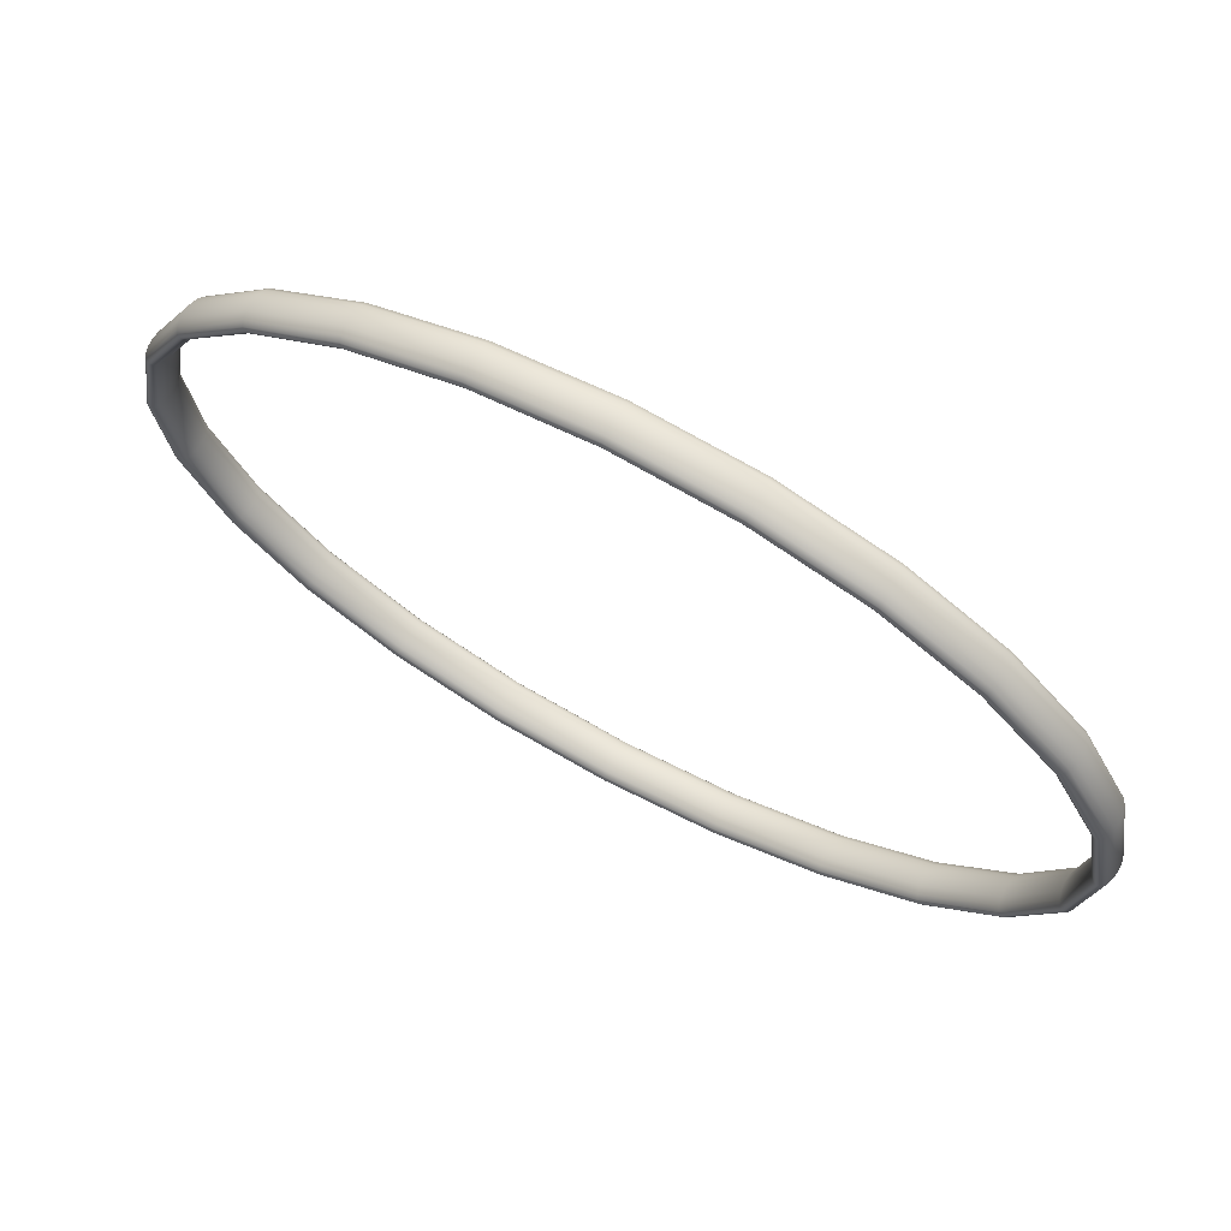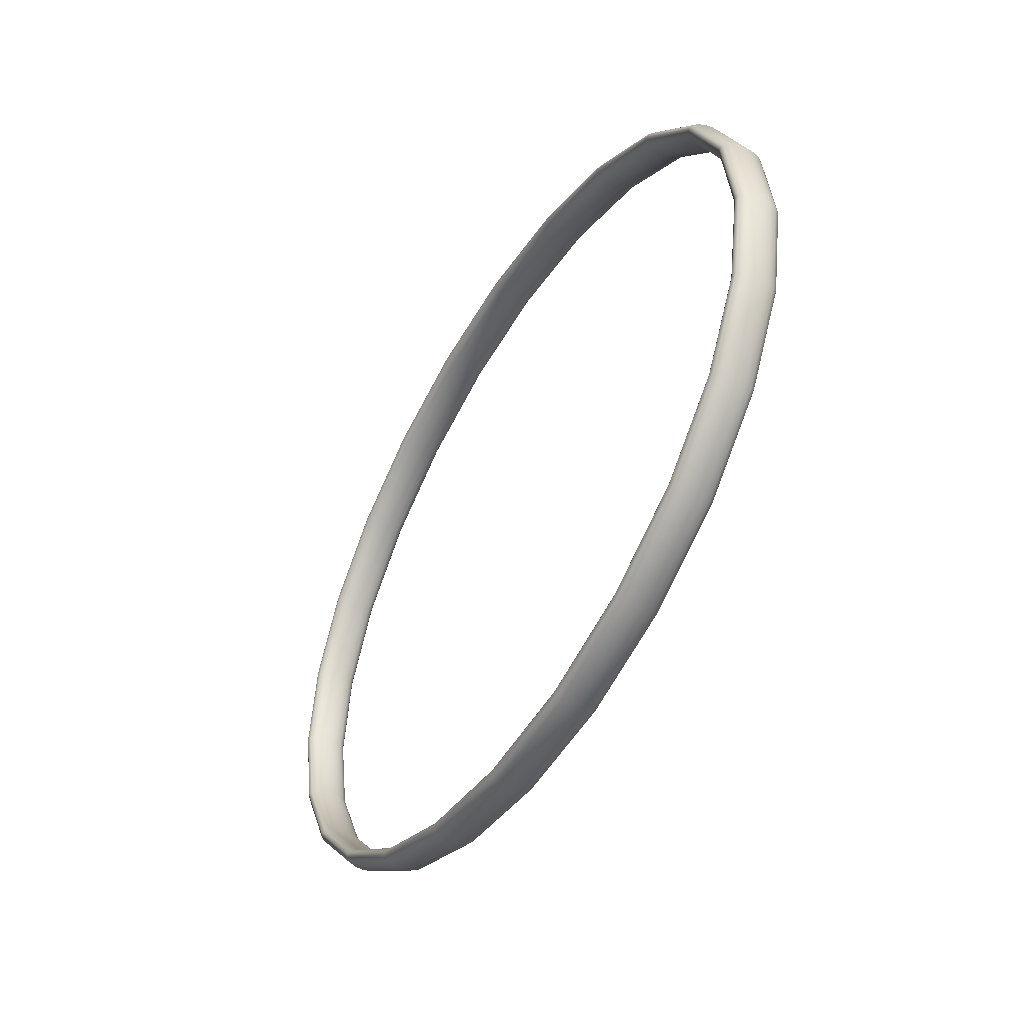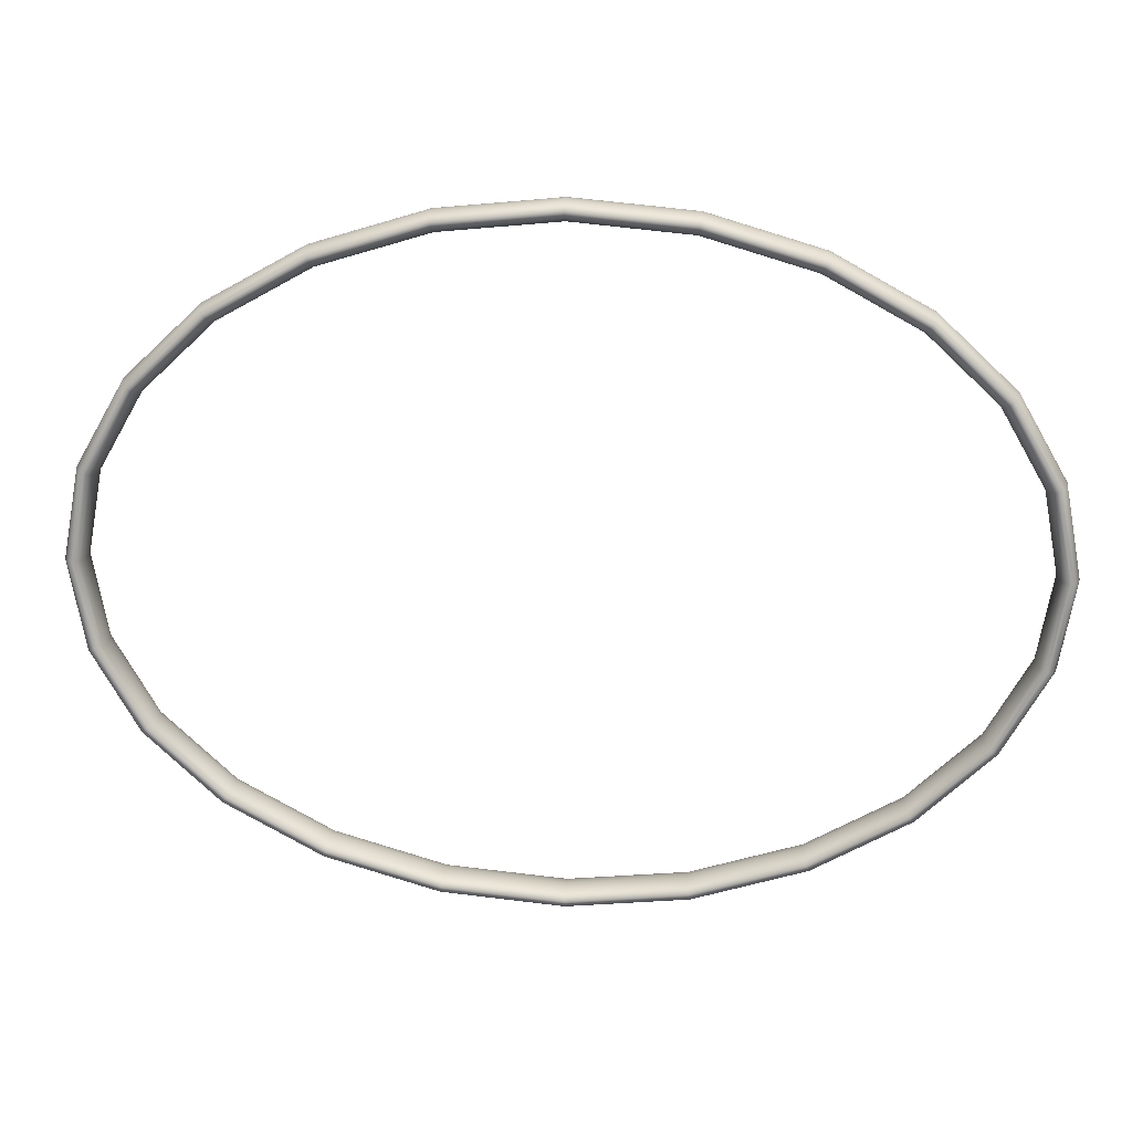
<metadata>
{"format":"obj","ext":"obj","renderer":"f3d","projection":"perspective","resolution":1024,"background":"white","views":[{"elev":64.8,"azim":-150.9,"up":"+Z"},{"elev":-41.8,"azim":61.9,"up":"+Z"},{"elev":17.6,"azim":4.1,"up":"+Z"}]}
</metadata>
<code>
o Arch
g Arch
v -5.341 -0.1798 2.835
v -5.334 -0.09756 2.835
v -5.312 -0.02783 2.835
v -5.28 0.01876 2.835
v -5.241 0.03513 2.835
v -5.203 0.01876 2.835
v -5.171 -0.02783 2.835
v -5.149 -0.09756 2.835
v -5.141 -0.1798 2.835
v -5.149 -0.2621 2.835
v -5.171 -0.3318 2.835
v -5.203 -0.3784 2.835
v -5.241 -0.3947 2.835
v -5.28 -0.3784 2.835
v -5.312 -0.3318 2.835
v -5.334 -0.2621 2.835
v -5.183 -0.1798 1.968
v -5.176 -0.09756 1.971
v -5.156 -0.02783 1.978
v -5.125 0.01876 1.99
v -5.089 0.03513 2.003
v -5.053 0.01876 2.016
v -5.023 -0.02783 2.028
v -5.003 -0.09756 2.035
v -4.996 -0.1798 2.038
v -5.003 -0.2621 2.035
v -5.023 -0.3318 2.028
v -5.053 -0.3784 2.016
v -5.089 -0.3947 2.003
v -5.125 -0.3784 1.99
v -5.156 -0.3318 1.978
v -5.176 -0.2621 1.971
v -4.722 -0.1798 1.165
v -4.716 -0.09756 1.17
v -4.699 -0.02783 1.183
v -4.674 0.01876 1.203
v -4.644 0.03513 1.227
v -4.614 0.01876 1.251
v -4.589 -0.02783 1.272
v -4.572 -0.09756 1.285
v -4.566 -0.1798 1.29
v -4.572 -0.2621 1.285
v -4.589 -0.3318 1.272
v -4.614 -0.3784 1.251
v -4.644 -0.3947 1.227
v -4.674 -0.3784 1.203
v -4.699 -0.3318 1.183
v -4.716 -0.2621 1.17
v -3.993 -0.1798 0.4801
v -3.989 -0.09756 0.4862
v -3.976 -0.02783 0.5038
v -3.957 0.01876 0.5301
v -3.935 0.03513 0.5612
v -3.912 0.01876 0.5922
v -3.893 -0.02783 0.6185
v -3.881 -0.09756 0.6361
v -3.876 -0.1798 0.6423
v -3.881 -0.2621 0.6361
v -3.893 -0.3318 0.6185
v -3.912 -0.3784 0.5922
v -3.935 -0.3947 0.5612
v -3.957 -0.3784 0.5301
v -3.976 -0.3318 0.5038
v -3.989 -0.2621 0.4862
v -3.049 -0.1798 -0.04229
v -3.046 -0.09756 -0.03526
v -3.038 -0.02783 -0.01525
v -3.026 0.01876 0.0147
v -3.011 0.03513 0.05003
v -2.996 0.01876 0.08536
v -2.984 -0.02783 0.1153
v -2.975 -0.09756 0.1353
v -2.973 -0.1798 0.1423
v -2.975 -0.2621 0.1353
v -2.984 -0.3318 0.1153
v -2.996 -0.3784 0.08536
v -3.011 -0.3947 0.05003
v -3.026 -0.3784 0.0147
v -3.038 -0.3318 -0.01525
v -3.046 -0.2621 -0.03526
v -1.954 -0.1798 -0.3695
v -1.953 -0.09756 -0.362
v -1.949 -0.02783 -0.3407
v -1.942 0.01876 -0.3089
v -1.935 0.03513 -0.2713
v -1.928 0.01876 -0.2337
v -1.922 -0.02783 -0.2019
v -1.918 -0.09756 -0.1806
v -1.916 -0.1798 -0.1731
v -1.918 -0.2621 -0.1806
v -1.922 -0.3318 -0.2019
v -1.928 -0.3784 -0.2337
v -1.935 -0.3947 -0.2713
v -1.942 -0.3784 -0.3089
v -1.949 -0.3318 -0.3407
v -1.953 -0.2621 -0.362
v -0.7807 -0.1798 -0.4809
v -0.7807 -0.09756 -0.4733
v -0.7807 -0.02783 -0.4516
v -0.7807 0.01876 -0.4192
v -0.7807 0.03513 -0.3809
v -0.7807 0.01876 -0.3426
v -0.7807 -0.02783 -0.3102
v -0.7807 -0.09756 -0.2885
v -0.7807 -0.1798 -0.2809
v -0.7807 -0.2621 -0.2885
v -0.7807 -0.3318 -0.3102
v -0.7807 -0.3784 -0.3426
v -0.7807 -0.3947 -0.3809
v -0.7807 -0.3784 -0.4192
v -0.7807 -0.3318 -0.4516
v -0.7807 -0.2621 -0.4733
v 0.3928 -0.1798 -0.3695
v 0.3914 -0.09756 -0.362
v 0.3873 -0.02783 -0.3407
v 0.3811 0.01876 -0.3089
v 0.3739 0.03513 -0.2713
v 0.3666 0.01876 -0.2337
v 0.3604 -0.02783 -0.2019
v 0.3563 -0.09756 -0.1806
v 0.3549 -0.1798 -0.1731
v 0.3563 -0.2621 -0.1806
v 0.3604 -0.3318 -0.2019
v 0.3666 -0.3784 -0.2337
v 0.3739 -0.3947 -0.2713
v 0.3811 -0.3784 -0.3089
v 0.3873 -0.3318 -0.3407
v 0.3914 -0.2621 -0.362
v 1.488 -0.1798 -0.04229
v 1.485 -0.09756 -0.03526
v 1.477 -0.02783 -0.01525
v 1.464 0.01876 0.0147
v 1.45 0.03513 0.05003
v 1.435 0.01876 0.08536
v 1.423 -0.02783 0.1153
v 1.414 -0.09756 0.1353
v 1.411 -0.1798 0.1423
v 1.414 -0.2621 0.1353
v 1.423 -0.3318 0.1153
v 1.435 -0.3784 0.08536
v 1.45 -0.3947 0.05003
v 1.464 -0.3784 0.0147
v 1.477 -0.3318 -0.01525
v 1.485 -0.2621 -0.03526
v 2.432 -0.1798 0.4801
v 2.428 -0.09756 0.4862
v 2.415 -0.02783 0.5038
v 2.396 0.01876 0.5301
v 2.374 0.03513 0.5612
v 2.351 0.01876 0.5922
v 2.332 -0.02783 0.6185
v 2.319 -0.09756 0.6361
v 2.315 -0.1798 0.6423
v 2.319 -0.2621 0.6361
v 2.332 -0.3318 0.6185
v 2.351 -0.3784 0.5922
v 2.374 -0.3947 0.5612
v 2.396 -0.3784 0.5301
v 2.415 -0.3318 0.5038
v 2.428 -0.2621 0.4862
v 3.16 -0.1798 1.165
v 3.155 -0.09756 1.17
v 3.138 -0.02783 1.183
v 3.112 0.01876 1.203
v 3.082 0.03513 1.227
v 3.053 0.01876 1.251
v 3.027 -0.02783 1.272
v 3.01 -0.09756 1.285
v 3.004 -0.1798 1.29
v 3.01 -0.2621 1.285
v 3.027 -0.3318 1.272
v 3.053 -0.3784 1.251
v 3.082 -0.3947 1.227
v 3.112 -0.3784 1.203
v 3.138 -0.3318 1.183
v 3.155 -0.2621 1.17
v 3.622 -0.1798 1.968
v 3.615 -0.09756 1.971
v 3.594 -0.02783 1.978
v 3.564 0.01876 1.99
v 3.528 0.03513 2.003
v 3.492 0.01876 2.016
v 3.462 -0.02783 2.028
v 3.441 -0.09756 2.035
v 3.434 -0.1798 2.038
v 3.441 -0.2621 2.035
v 3.462 -0.3318 2.028
v 3.492 -0.3784 2.016
v 3.528 -0.3947 2.003
v 3.564 -0.3784 1.99
v 3.594 -0.3318 1.978
v 3.615 -0.2621 1.971
v 3.78 -0.1798 2.835
v 3.772 -0.09756 2.835
v 3.751 -0.02783 2.835
v 3.718 0.01876 2.835
v 3.68 0.03513 2.835
v 3.642 0.01876 2.835
v 3.609 -0.02783 2.835
v 3.588 -0.09756 2.835
v 3.58 -0.1798 2.835
v 3.588 -0.2621 2.835
v 3.609 -0.3318 2.835
v 3.642 -0.3784 2.835
v 3.68 -0.3947 2.835
v 3.718 -0.3784 2.835
v 3.751 -0.3318 2.835
v 3.772 -0.2621 2.835
v 3.622 -0.1798 3.703
v 3.615 -0.09756 3.7
v 3.594 -0.02783 3.693
v 3.564 0.01876 3.681
v 3.528 0.03513 3.668
v 3.492 0.01876 3.655
v 3.462 -0.02783 3.643
v 3.441 -0.09756 3.636
v 3.434 -0.1798 3.633
v 3.441 -0.2621 3.636
v 3.462 -0.3318 3.643
v 3.492 -0.3784 3.655
v 3.528 -0.3947 3.668
v 3.564 -0.3784 3.681
v 3.594 -0.3318 3.693
v 3.615 -0.2621 3.7
v 3.16 -0.1798 4.506
v 3.155 -0.09756 4.501
v 3.138 -0.02783 4.488
v 3.112 0.01876 4.468
v 3.082 0.03513 4.444
v 3.053 0.01876 4.42
v 3.027 -0.02783 4.399
v 3.01 -0.09756 4.386
v 3.004 -0.1798 4.381
v 3.01 -0.2621 4.386
v 3.027 -0.3318 4.399
v 3.053 -0.3784 4.42
v 3.082 -0.3947 4.444
v 3.112 -0.3784 4.468
v 3.138 -0.3318 4.488
v 3.155 -0.2621 4.501
v 2.432 -0.1798 5.191
v 2.428 -0.09756 5.185
v 2.415 -0.02783 5.167
v 2.396 0.01876 5.141
v 2.374 0.03513 5.11
v 2.351 0.01876 5.079
v 2.332 -0.02783 5.052
v 2.319 -0.09756 5.035
v 2.315 -0.1798 5.029
v 2.319 -0.2621 5.035
v 2.332 -0.3318 5.052
v 2.351 -0.3784 5.079
v 2.374 -0.3947 5.11
v 2.396 -0.3784 5.141
v 2.415 -0.3318 5.167
v 2.428 -0.2621 5.185
v 1.488 -0.1798 5.713
v 1.485 -0.09756 5.706
v 1.477 -0.02783 5.686
v 1.464 0.01876 5.656
v 1.45 0.03513 5.621
v 1.435 0.01876 5.586
v 1.423 -0.02783 5.556
v 1.414 -0.09756 5.536
v 1.411 -0.1798 5.529
v 1.414 -0.2621 5.536
v 1.423 -0.3318 5.556
v 1.435 -0.3784 5.586
v 1.45 -0.3947 5.621
v 1.464 -0.3784 5.656
v 1.477 -0.3318 5.686
v 1.485 -0.2621 5.706
v 0.3928 -0.1798 6.04
v 0.3914 -0.09756 6.033
v 0.3873 -0.02783 6.012
v 0.3811 0.01876 5.98
v 0.3739 0.03513 5.942
v 0.3666 0.01876 5.905
v 0.3604 -0.02783 5.873
v 0.3563 -0.09756 5.852
v 0.3549 -0.1798 5.844
v 0.3563 -0.2621 5.852
v 0.3604 -0.3318 5.873
v 0.3666 -0.3784 5.905
v 0.3739 -0.3947 5.942
v 0.3811 -0.3784 5.98
v 0.3873 -0.3318 6.012
v 0.3914 -0.2621 6.033
v -0.7807 -0.1798 6.152
v -0.7807 -0.09756 6.144
v -0.7807 -0.02783 6.123
v -0.7807 0.01876 6.09
v -0.7807 0.03513 6.052
v -0.7807 0.01876 6.014
v -0.7807 -0.02783 5.981
v -0.7807 -0.09756 5.959
v -0.7807 -0.1798 5.952
v -0.7807 -0.2621 5.959
v -0.7807 -0.3318 5.981
v -0.7807 -0.3784 6.014
v -0.7807 -0.3947 6.052
v -0.7807 -0.3784 6.09
v -0.7807 -0.3318 6.123
v -0.7807 -0.2621 6.144
v -1.954 -0.1798 6.04
v -1.953 -0.09756 6.033
v -1.949 -0.02783 6.012
v -1.942 0.01876 5.98
v -1.935 0.03513 5.942
v -1.928 0.01876 5.905
v -1.922 -0.02783 5.873
v -1.918 -0.09756 5.852
v -1.916 -0.1798 5.844
v -1.918 -0.2621 5.852
v -1.922 -0.3318 5.873
v -1.928 -0.3784 5.905
v -1.935 -0.3947 5.942
v -1.942 -0.3784 5.98
v -1.949 -0.3318 6.012
v -1.953 -0.2621 6.033
v -3.049 -0.1798 5.713
v -3.046 -0.09756 5.706
v -3.038 -0.02783 5.686
v -3.026 0.01876 5.656
v -3.011 0.03513 5.621
v -2.996 0.01876 5.586
v -2.984 -0.02783 5.556
v -2.975 -0.09756 5.536
v -2.973 -0.1798 5.529
v -2.975 -0.2621 5.536
v -2.984 -0.3318 5.556
v -2.996 -0.3784 5.586
v -3.011 -0.3947 5.621
v -3.026 -0.3784 5.656
v -3.038 -0.3318 5.686
v -3.046 -0.2621 5.706
v -3.993 -0.1798 5.191
v -3.989 -0.09756 5.185
v -3.976 -0.02783 5.167
v -3.957 0.01876 5.141
v -3.935 0.03513 5.11
v -3.912 0.01876 5.079
v -3.893 -0.02783 5.052
v -3.881 -0.09756 5.035
v -3.876 -0.1798 5.029
v -3.881 -0.2621 5.035
v -3.893 -0.3318 5.052
v -3.912 -0.3784 5.079
v -3.935 -0.3947 5.11
v -3.957 -0.3784 5.141
v -3.976 -0.3318 5.167
v -3.989 -0.2621 5.185
v -4.722 -0.1798 4.506
v -4.716 -0.09756 4.501
v -4.699 -0.02783 4.488
v -4.674 0.01876 4.468
v -4.644 0.03513 4.444
v -4.614 0.01876 4.42
v -4.589 -0.02783 4.399
v -4.572 -0.09756 4.386
v -4.566 -0.1798 4.381
v -4.572 -0.2621 4.386
v -4.589 -0.3318 4.399
v -4.614 -0.3784 4.42
v -4.644 -0.3947 4.444
v -4.674 -0.3784 4.468
v -4.699 -0.3318 4.488
v -4.716 -0.2621 4.501
v -5.183 -0.1798 3.703
v -5.176 -0.09756 3.7
v -5.156 -0.02783 3.693
v -5.125 0.01876 3.681
v -5.089 0.03513 3.668
v -5.053 0.01876 3.655
v -5.023 -0.02783 3.643
v -5.003 -0.09756 3.636
v -4.996 -0.1798 3.633
v -5.003 -0.2621 3.636
v -5.023 -0.3318 3.643
v -5.053 -0.3784 3.655
v -5.089 -0.3947 3.668
v -5.125 -0.3784 3.681
v -5.156 -0.3318 3.693
v -5.176 -0.2621 3.7
f 2 18 17 1
f 3 19 18 2
f 4 20 19 3
f 5 21 20 4
f 6 22 21 5
f 7 23 22 6
f 8 24 23 7
f 9 25 24 8
f 10 26 25 9
f 11 27 26 10
f 12 28 27 11
f 13 29 28 12
f 14 30 29 13
f 15 31 30 14
f 16 32 31 15
f 1 17 32 16
f 18 34 33 17
f 19 35 34 18
f 20 36 35 19
f 21 37 36 20
f 22 38 37 21
f 23 39 38 22
f 24 40 39 23
f 25 41 40 24
f 26 42 41 25
f 27 43 42 26
f 28 44 43 27
f 29 45 44 28
f 30 46 45 29
f 31 47 46 30
f 32 48 47 31
f 17 33 48 32
f 34 50 49 33
f 35 51 50 34
f 36 52 51 35
f 37 53 52 36
f 38 54 53 37
f 39 55 54 38
f 40 56 55 39
f 41 57 56 40
f 42 58 57 41
f 43 59 58 42
f 44 60 59 43
f 45 61 60 44
f 46 62 61 45
f 47 63 62 46
f 48 64 63 47
f 33 49 64 48
f 50 66 65 49
f 51 67 66 50
f 52 68 67 51
f 53 69 68 52
f 54 70 69 53
f 55 71 70 54
f 56 72 71 55
f 57 73 72 56
f 58 74 73 57
f 59 75 74 58
f 60 76 75 59
f 61 77 76 60
f 62 78 77 61
f 63 79 78 62
f 64 80 79 63
f 49 65 80 64
f 66 82 81 65
f 67 83 82 66
f 68 84 83 67
f 69 85 84 68
f 70 86 85 69
f 71 87 86 70
f 72 88 87 71
f 73 89 88 72
f 74 90 89 73
f 75 91 90 74
f 76 92 91 75
f 77 93 92 76
f 78 94 93 77
f 79 95 94 78
f 80 96 95 79
f 65 81 96 80
f 82 98 97 81
f 83 99 98 82
f 84 100 99 83
f 85 101 100 84
f 86 102 101 85
f 87 103 102 86
f 88 104 103 87
f 89 105 104 88
f 90 106 105 89
f 91 107 106 90
f 92 108 107 91
f 93 109 108 92
f 94 110 109 93
f 95 111 110 94
f 96 112 111 95
f 81 97 112 96
f 98 114 113 97
f 99 115 114 98
f 100 116 115 99
f 101 117 116 100
f 102 118 117 101
f 103 119 118 102
f 104 120 119 103
f 105 121 120 104
f 106 122 121 105
f 107 123 122 106
f 108 124 123 107
f 109 125 124 108
f 110 126 125 109
f 111 127 126 110
f 112 128 127 111
f 97 113 128 112
f 114 130 129 113
f 115 131 130 114
f 116 132 131 115
f 117 133 132 116
f 118 134 133 117
f 119 135 134 118
f 120 136 135 119
f 121 137 136 120
f 122 138 137 121
f 123 139 138 122
f 124 140 139 123
f 125 141 140 124
f 126 142 141 125
f 127 143 142 126
f 128 144 143 127
f 113 129 144 128
f 130 146 145 129
f 131 147 146 130
f 132 148 147 131
f 133 149 148 132
f 134 150 149 133
f 135 151 150 134
f 136 152 151 135
f 137 153 152 136
f 138 154 153 137
f 139 155 154 138
f 140 156 155 139
f 141 157 156 140
f 142 158 157 141
f 143 159 158 142
f 144 160 159 143
f 129 145 160 144
f 146 162 161 145
f 147 163 162 146
f 148 164 163 147
f 149 165 164 148
f 150 166 165 149
f 151 167 166 150
f 152 168 167 151
f 153 169 168 152
f 154 170 169 153
f 155 171 170 154
f 156 172 171 155
f 157 173 172 156
f 158 174 173 157
f 159 175 174 158
f 160 176 175 159
f 145 161 176 160
f 162 178 177 161
f 163 179 178 162
f 164 180 179 163
f 165 181 180 164
f 166 182 181 165
f 167 183 182 166
f 168 184 183 167
f 169 185 184 168
f 170 186 185 169
f 171 187 186 170
f 172 188 187 171
f 173 189 188 172
f 174 190 189 173
f 175 191 190 174
f 176 192 191 175
f 161 177 192 176
f 178 194 193 177
f 179 195 194 178
f 180 196 195 179
f 181 197 196 180
f 182 198 197 181
f 183 199 198 182
f 184 200 199 183
f 185 201 200 184
f 186 202 201 185
f 187 203 202 186
f 188 204 203 187
f 189 205 204 188
f 190 206 205 189
f 191 207 206 190
f 192 208 207 191
f 177 193 208 192
f 194 210 209 193
f 195 211 210 194
f 196 212 211 195
f 197 213 212 196
f 198 214 213 197
f 199 215 214 198
f 200 216 215 199
f 201 217 216 200
f 202 218 217 201
f 203 219 218 202
f 204 220 219 203
f 205 221 220 204
f 206 222 221 205
f 207 223 222 206
f 208 224 223 207
f 193 209 224 208
f 210 226 225 209
f 211 227 226 210
f 212 228 227 211
f 213 229 228 212
f 214 230 229 213
f 215 231 230 214
f 216 232 231 215
f 217 233 232 216
f 218 234 233 217
f 219 235 234 218
f 220 236 235 219
f 221 237 236 220
f 222 238 237 221
f 223 239 238 222
f 224 240 239 223
f 209 225 240 224
f 226 242 241 225
f 227 243 242 226
f 228 244 243 227
f 229 245 244 228
f 230 246 245 229
f 231 247 246 230
f 232 248 247 231
f 233 249 248 232
f 234 250 249 233
f 235 251 250 234
f 236 252 251 235
f 237 253 252 236
f 238 254 253 237
f 239 255 254 238
f 240 256 255 239
f 225 241 256 240
f 242 258 257 241
f 243 259 258 242
f 244 260 259 243
f 245 261 260 244
f 246 262 261 245
f 247 263 262 246
f 248 264 263 247
f 249 265 264 248
f 250 266 265 249
f 251 267 266 250
f 252 268 267 251
f 253 269 268 252
f 254 270 269 253
f 255 271 270 254
f 256 272 271 255
f 241 257 272 256
f 258 274 273 257
f 259 275 274 258
f 260 276 275 259
f 261 277 276 260
f 262 278 277 261
f 263 279 278 262
f 264 280 279 263
f 265 281 280 264
f 266 282 281 265
f 267 283 282 266
f 268 284 283 267
f 269 285 284 268
f 270 286 285 269
f 271 287 286 270
f 272 288 287 271
f 257 273 288 272
f 274 290 289 273
f 275 291 290 274
f 276 292 291 275
f 277 293 292 276
f 278 294 293 277
f 279 295 294 278
f 280 296 295 279
f 281 297 296 280
f 282 298 297 281
f 283 299 298 282
f 284 300 299 283
f 285 301 300 284
f 286 302 301 285
f 287 303 302 286
f 288 304 303 287
f 273 289 304 288
f 290 306 305 289
f 291 307 306 290
f 292 308 307 291
f 293 309 308 292
f 294 310 309 293
f 295 311 310 294
f 296 312 311 295
f 297 313 312 296
f 298 314 313 297
f 299 315 314 298
f 300 316 315 299
f 301 317 316 300
f 302 318 317 301
f 303 319 318 302
f 304 320 319 303
f 289 305 320 304
f 306 322 321 305
f 307 323 322 306
f 308 324 323 307
f 309 325 324 308
f 310 326 325 309
f 311 327 326 310
f 312 328 327 311
f 313 329 328 312
f 314 330 329 313
f 315 331 330 314
f 316 332 331 315
f 317 333 332 316
f 318 334 333 317
f 319 335 334 318
f 320 336 335 319
f 305 321 336 320
f 322 338 337 321
f 323 339 338 322
f 324 340 339 323
f 325 341 340 324
f 326 342 341 325
f 327 343 342 326
f 328 344 343 327
f 329 345 344 328
f 330 346 345 329
f 331 347 346 330
f 332 348 347 331
f 333 349 348 332
f 334 350 349 333
f 335 351 350 334
f 336 352 351 335
f 321 337 352 336
f 338 354 353 337
f 339 355 354 338
f 340 356 355 339
f 341 357 356 340
f 342 358 357 341
f 343 359 358 342
f 344 360 359 343
f 345 361 360 344
f 346 362 361 345
f 347 363 362 346
f 348 364 363 347
f 349 365 364 348
f 350 366 365 349
f 351 367 366 350
f 352 368 367 351
f 337 353 368 352
f 354 370 369 353
f 355 371 370 354
f 356 372 371 355
f 357 373 372 356
f 358 374 373 357
f 359 375 374 358
f 360 376 375 359
f 361 377 376 360
f 362 378 377 361
f 363 379 378 362
f 364 380 379 363
f 365 381 380 364
f 366 382 381 365
f 367 383 382 366
f 368 384 383 367
f 353 369 384 368
f 370 2 1 369
f 371 3 2 370
f 372 4 3 371
f 373 5 4 372
f 374 6 5 373
f 375 7 6 374
f 376 8 7 375
f 377 9 8 376
f 378 10 9 377
f 379 11 10 378
f 380 12 11 379
f 381 13 12 380
f 382 14 13 381
f 383 15 14 382
f 384 16 15 383
f 369 1 16 384

</code>
